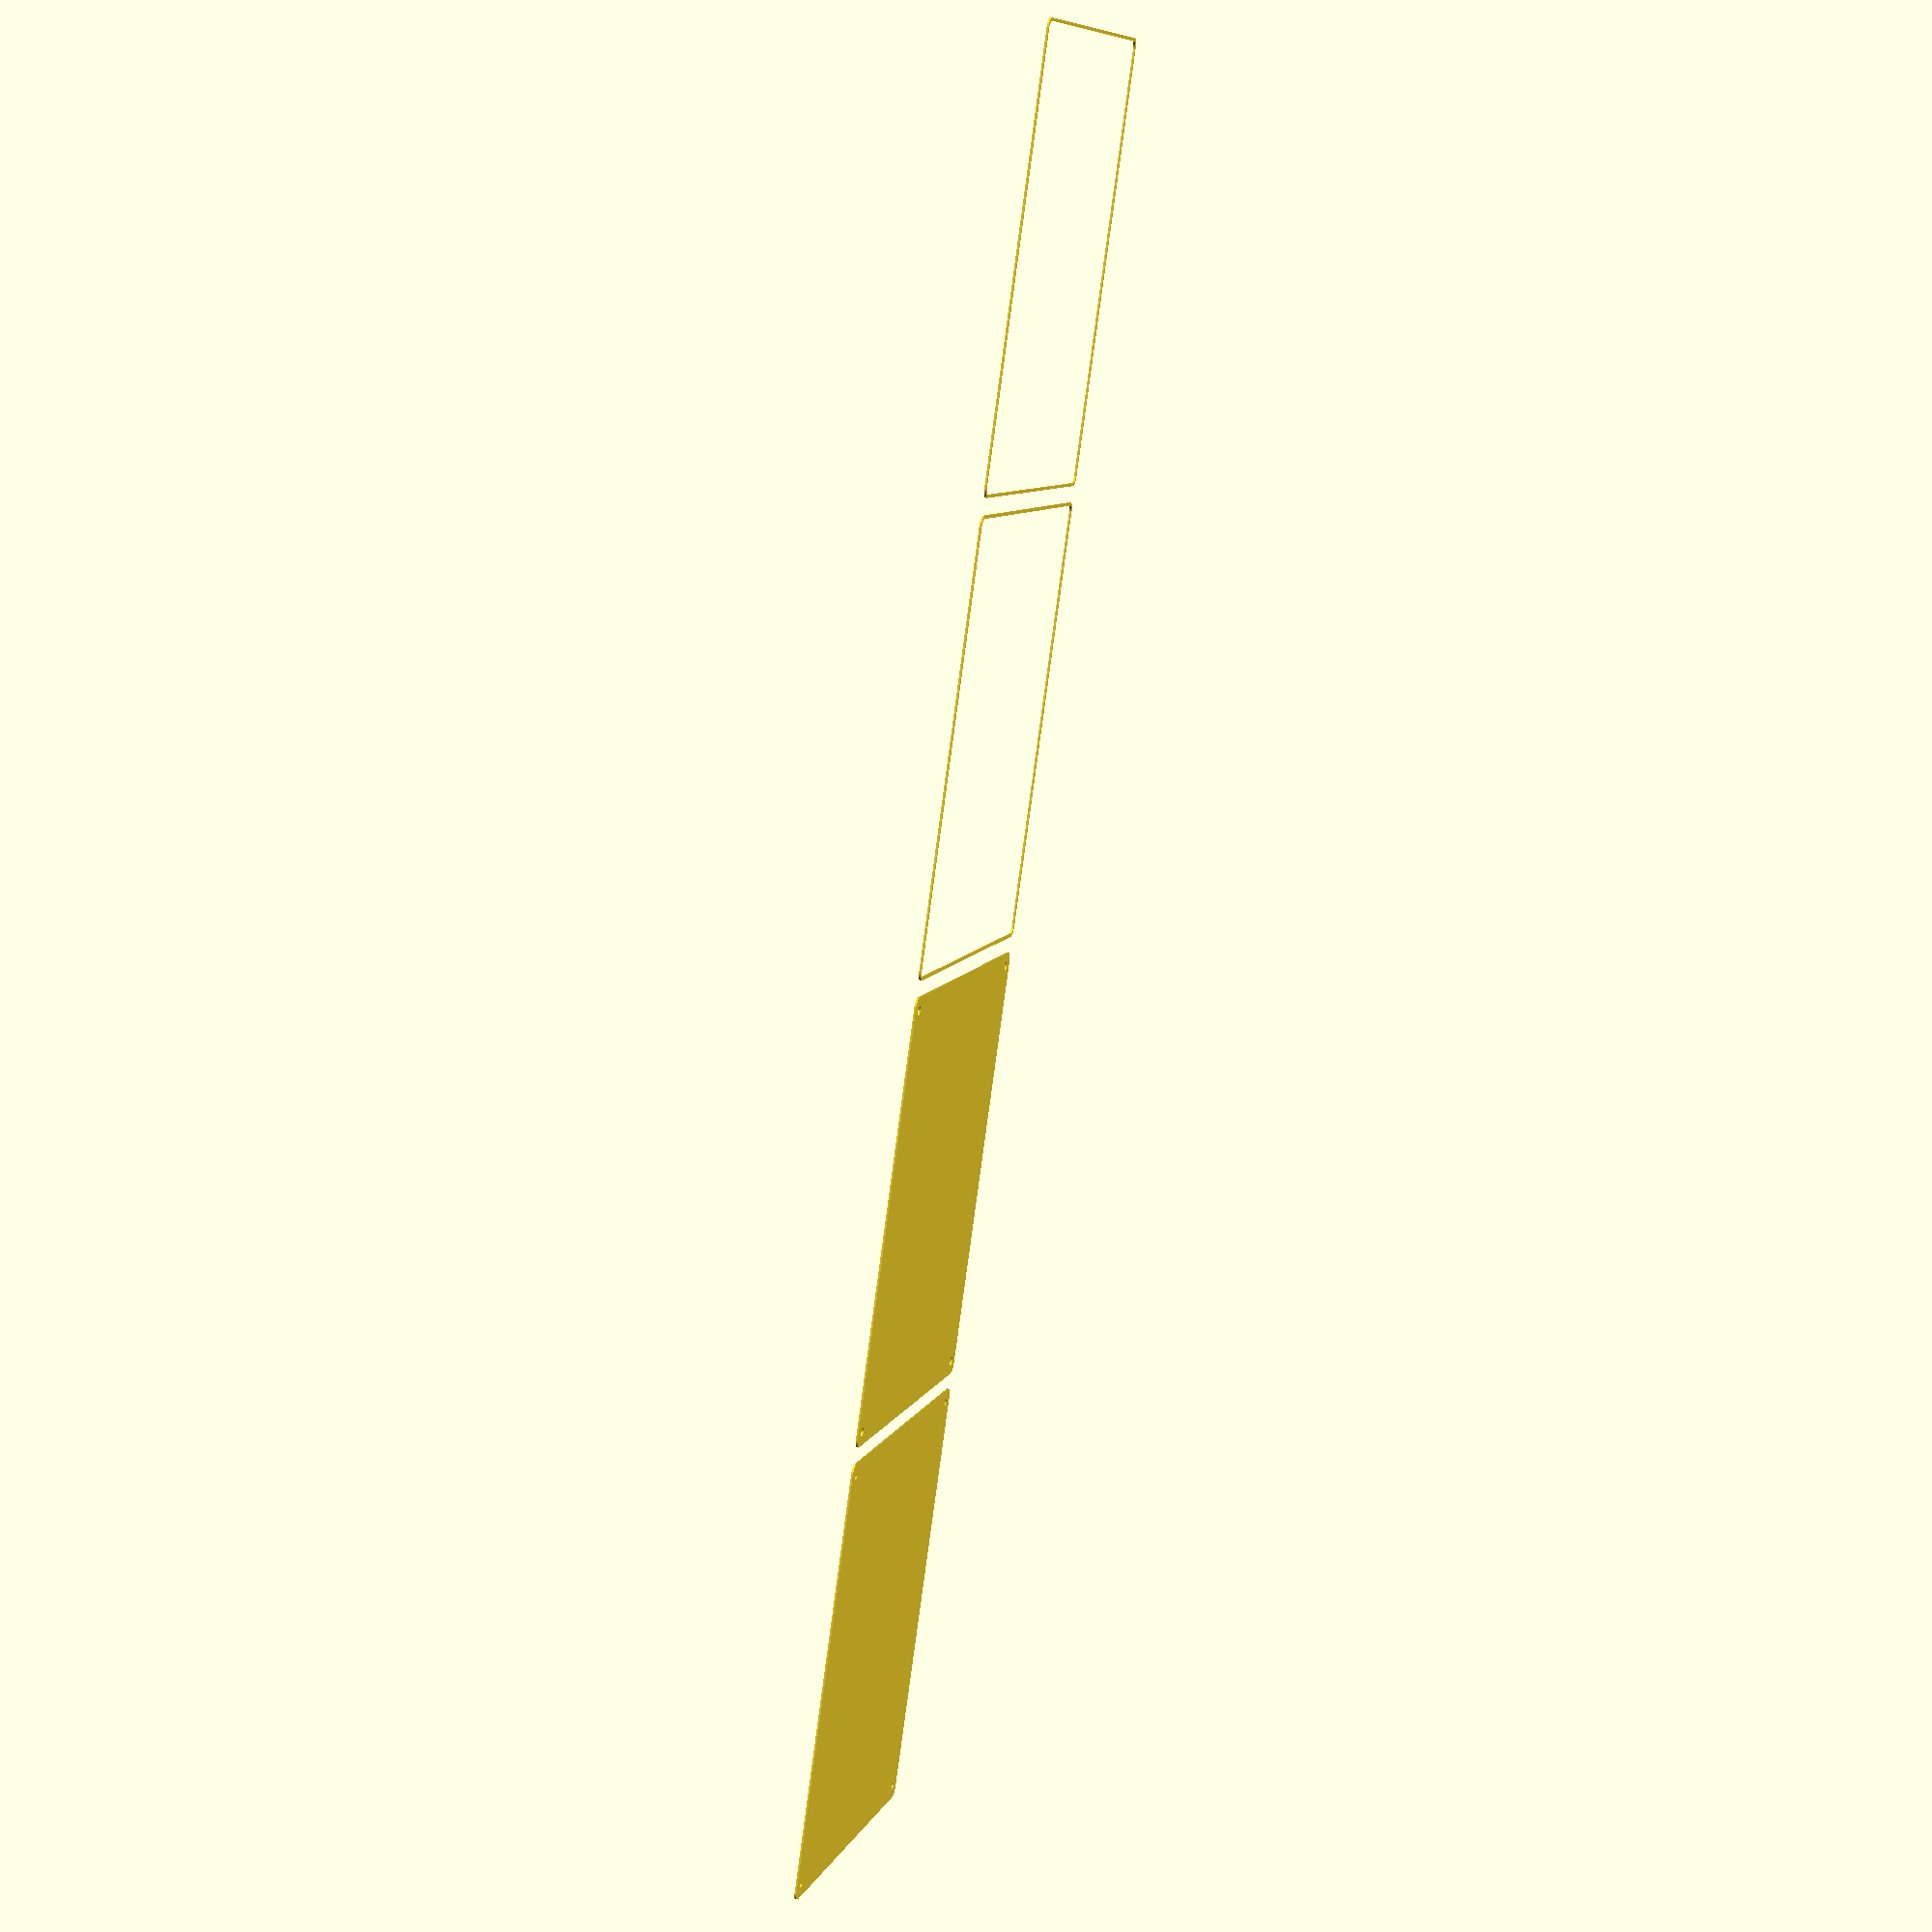
<openscad>
$fn = 50;


union() {
	translate(v = [0, 0, 0]) {
		projection() {
			intersection() {
				translate(v = [-500, -500, -9.0000000000]) {
					cube(size = [1000, 1000, 0.1000000000]);
				}
				difference() {
					union() {
						hull() {
							translate(v = [-92.5000000000, 115.0000000000, 0]) {
								cylinder(h = 21, r = 5);
							}
							translate(v = [92.5000000000, 115.0000000000, 0]) {
								cylinder(h = 21, r = 5);
							}
							translate(v = [-92.5000000000, -115.0000000000, 0]) {
								cylinder(h = 21, r = 5);
							}
							translate(v = [92.5000000000, -115.0000000000, 0]) {
								cylinder(h = 21, r = 5);
							}
						}
					}
					union() {
						translate(v = [-90.0000000000, -112.5000000000, 2]) {
							rotate(a = [0, 0, 0]) {
								difference() {
									union() {
										translate(v = [0, 0, -1.7000000000]) {
											cylinder(h = 1.7000000000, r1 = 1.5000000000, r2 = 2.4000000000);
										}
										cylinder(h = 50, r = 2.4000000000);
										translate(v = [0, 0, -6.0000000000]) {
											cylinder(h = 6, r = 1.5000000000);
										}
										translate(v = [0, 0, -6.0000000000]) {
											cylinder(h = 6, r = 1.8000000000);
										}
										translate(v = [0, 0, -6.0000000000]) {
											cylinder(h = 6, r = 1.5000000000);
										}
									}
									union();
								}
							}
						}
						translate(v = [90.0000000000, -112.5000000000, 2]) {
							rotate(a = [0, 0, 0]) {
								difference() {
									union() {
										translate(v = [0, 0, -1.7000000000]) {
											cylinder(h = 1.7000000000, r1 = 1.5000000000, r2 = 2.4000000000);
										}
										cylinder(h = 50, r = 2.4000000000);
										translate(v = [0, 0, -6.0000000000]) {
											cylinder(h = 6, r = 1.5000000000);
										}
										translate(v = [0, 0, -6.0000000000]) {
											cylinder(h = 6, r = 1.8000000000);
										}
										translate(v = [0, 0, -6.0000000000]) {
											cylinder(h = 6, r = 1.5000000000);
										}
									}
									union();
								}
							}
						}
						translate(v = [-90.0000000000, 112.5000000000, 2]) {
							rotate(a = [0, 0, 0]) {
								difference() {
									union() {
										translate(v = [0, 0, -1.7000000000]) {
											cylinder(h = 1.7000000000, r1 = 1.5000000000, r2 = 2.4000000000);
										}
										cylinder(h = 50, r = 2.4000000000);
										translate(v = [0, 0, -6.0000000000]) {
											cylinder(h = 6, r = 1.5000000000);
										}
										translate(v = [0, 0, -6.0000000000]) {
											cylinder(h = 6, r = 1.8000000000);
										}
										translate(v = [0, 0, -6.0000000000]) {
											cylinder(h = 6, r = 1.5000000000);
										}
									}
									union();
								}
							}
						}
						translate(v = [90.0000000000, 112.5000000000, 2]) {
							rotate(a = [0, 0, 0]) {
								difference() {
									union() {
										translate(v = [0, 0, -1.7000000000]) {
											cylinder(h = 1.7000000000, r1 = 1.5000000000, r2 = 2.4000000000);
										}
										cylinder(h = 50, r = 2.4000000000);
										translate(v = [0, 0, -6.0000000000]) {
											cylinder(h = 6, r = 1.5000000000);
										}
										translate(v = [0, 0, -6.0000000000]) {
											cylinder(h = 6, r = 1.8000000000);
										}
										translate(v = [0, 0, -6.0000000000]) {
											cylinder(h = 6, r = 1.5000000000);
										}
									}
									union();
								}
							}
						}
						translate(v = [0, 0, 3]) {
							hull() {
								union() {
									translate(v = [-92.0000000000, 114.5000000000, 4]) {
										cylinder(h = 33, r = 4);
									}
									translate(v = [-92.0000000000, 114.5000000000, 4]) {
										sphere(r = 4);
									}
									translate(v = [-92.0000000000, 114.5000000000, 37]) {
										sphere(r = 4);
									}
								}
								union() {
									translate(v = [92.0000000000, 114.5000000000, 4]) {
										cylinder(h = 33, r = 4);
									}
									translate(v = [92.0000000000, 114.5000000000, 4]) {
										sphere(r = 4);
									}
									translate(v = [92.0000000000, 114.5000000000, 37]) {
										sphere(r = 4);
									}
								}
								union() {
									translate(v = [-92.0000000000, -114.5000000000, 4]) {
										cylinder(h = 33, r = 4);
									}
									translate(v = [-92.0000000000, -114.5000000000, 4]) {
										sphere(r = 4);
									}
									translate(v = [-92.0000000000, -114.5000000000, 37]) {
										sphere(r = 4);
									}
								}
								union() {
									translate(v = [92.0000000000, -114.5000000000, 4]) {
										cylinder(h = 33, r = 4);
									}
									translate(v = [92.0000000000, -114.5000000000, 4]) {
										sphere(r = 4);
									}
									translate(v = [92.0000000000, -114.5000000000, 37]) {
										sphere(r = 4);
									}
								}
							}
						}
					}
				}
			}
		}
	}
	translate(v = [0, 249, 0]) {
		projection() {
			intersection() {
				translate(v = [-500, -500, -6.0000000000]) {
					cube(size = [1000, 1000, 0.1000000000]);
				}
				difference() {
					union() {
						hull() {
							translate(v = [-92.5000000000, 115.0000000000, 0]) {
								cylinder(h = 21, r = 5);
							}
							translate(v = [92.5000000000, 115.0000000000, 0]) {
								cylinder(h = 21, r = 5);
							}
							translate(v = [-92.5000000000, -115.0000000000, 0]) {
								cylinder(h = 21, r = 5);
							}
							translate(v = [92.5000000000, -115.0000000000, 0]) {
								cylinder(h = 21, r = 5);
							}
						}
					}
					union() {
						translate(v = [-90.0000000000, -112.5000000000, 2]) {
							rotate(a = [0, 0, 0]) {
								difference() {
									union() {
										translate(v = [0, 0, -1.7000000000]) {
											cylinder(h = 1.7000000000, r1 = 1.5000000000, r2 = 2.4000000000);
										}
										cylinder(h = 50, r = 2.4000000000);
										translate(v = [0, 0, -6.0000000000]) {
											cylinder(h = 6, r = 1.5000000000);
										}
										translate(v = [0, 0, -6.0000000000]) {
											cylinder(h = 6, r = 1.8000000000);
										}
										translate(v = [0, 0, -6.0000000000]) {
											cylinder(h = 6, r = 1.5000000000);
										}
									}
									union();
								}
							}
						}
						translate(v = [90.0000000000, -112.5000000000, 2]) {
							rotate(a = [0, 0, 0]) {
								difference() {
									union() {
										translate(v = [0, 0, -1.7000000000]) {
											cylinder(h = 1.7000000000, r1 = 1.5000000000, r2 = 2.4000000000);
										}
										cylinder(h = 50, r = 2.4000000000);
										translate(v = [0, 0, -6.0000000000]) {
											cylinder(h = 6, r = 1.5000000000);
										}
										translate(v = [0, 0, -6.0000000000]) {
											cylinder(h = 6, r = 1.8000000000);
										}
										translate(v = [0, 0, -6.0000000000]) {
											cylinder(h = 6, r = 1.5000000000);
										}
									}
									union();
								}
							}
						}
						translate(v = [-90.0000000000, 112.5000000000, 2]) {
							rotate(a = [0, 0, 0]) {
								difference() {
									union() {
										translate(v = [0, 0, -1.7000000000]) {
											cylinder(h = 1.7000000000, r1 = 1.5000000000, r2 = 2.4000000000);
										}
										cylinder(h = 50, r = 2.4000000000);
										translate(v = [0, 0, -6.0000000000]) {
											cylinder(h = 6, r = 1.5000000000);
										}
										translate(v = [0, 0, -6.0000000000]) {
											cylinder(h = 6, r = 1.8000000000);
										}
										translate(v = [0, 0, -6.0000000000]) {
											cylinder(h = 6, r = 1.5000000000);
										}
									}
									union();
								}
							}
						}
						translate(v = [90.0000000000, 112.5000000000, 2]) {
							rotate(a = [0, 0, 0]) {
								difference() {
									union() {
										translate(v = [0, 0, -1.7000000000]) {
											cylinder(h = 1.7000000000, r1 = 1.5000000000, r2 = 2.4000000000);
										}
										cylinder(h = 50, r = 2.4000000000);
										translate(v = [0, 0, -6.0000000000]) {
											cylinder(h = 6, r = 1.5000000000);
										}
										translate(v = [0, 0, -6.0000000000]) {
											cylinder(h = 6, r = 1.8000000000);
										}
										translate(v = [0, 0, -6.0000000000]) {
											cylinder(h = 6, r = 1.5000000000);
										}
									}
									union();
								}
							}
						}
						translate(v = [0, 0, 3]) {
							hull() {
								union() {
									translate(v = [-92.0000000000, 114.5000000000, 4]) {
										cylinder(h = 33, r = 4);
									}
									translate(v = [-92.0000000000, 114.5000000000, 4]) {
										sphere(r = 4);
									}
									translate(v = [-92.0000000000, 114.5000000000, 37]) {
										sphere(r = 4);
									}
								}
								union() {
									translate(v = [92.0000000000, 114.5000000000, 4]) {
										cylinder(h = 33, r = 4);
									}
									translate(v = [92.0000000000, 114.5000000000, 4]) {
										sphere(r = 4);
									}
									translate(v = [92.0000000000, 114.5000000000, 37]) {
										sphere(r = 4);
									}
								}
								union() {
									translate(v = [-92.0000000000, -114.5000000000, 4]) {
										cylinder(h = 33, r = 4);
									}
									translate(v = [-92.0000000000, -114.5000000000, 4]) {
										sphere(r = 4);
									}
									translate(v = [-92.0000000000, -114.5000000000, 37]) {
										sphere(r = 4);
									}
								}
								union() {
									translate(v = [92.0000000000, -114.5000000000, 4]) {
										cylinder(h = 33, r = 4);
									}
									translate(v = [92.0000000000, -114.5000000000, 4]) {
										sphere(r = 4);
									}
									translate(v = [92.0000000000, -114.5000000000, 37]) {
										sphere(r = 4);
									}
								}
							}
						}
					}
				}
			}
		}
	}
	translate(v = [0, 498, 0]) {
		projection() {
			intersection() {
				translate(v = [-500, -500, -3.0000000000]) {
					cube(size = [1000, 1000, 0.1000000000]);
				}
				difference() {
					union() {
						hull() {
							translate(v = [-92.5000000000, 115.0000000000, 0]) {
								cylinder(h = 21, r = 5);
							}
							translate(v = [92.5000000000, 115.0000000000, 0]) {
								cylinder(h = 21, r = 5);
							}
							translate(v = [-92.5000000000, -115.0000000000, 0]) {
								cylinder(h = 21, r = 5);
							}
							translate(v = [92.5000000000, -115.0000000000, 0]) {
								cylinder(h = 21, r = 5);
							}
						}
					}
					union() {
						translate(v = [-90.0000000000, -112.5000000000, 2]) {
							rotate(a = [0, 0, 0]) {
								difference() {
									union() {
										translate(v = [0, 0, -1.7000000000]) {
											cylinder(h = 1.7000000000, r1 = 1.5000000000, r2 = 2.4000000000);
										}
										cylinder(h = 50, r = 2.4000000000);
										translate(v = [0, 0, -6.0000000000]) {
											cylinder(h = 6, r = 1.5000000000);
										}
										translate(v = [0, 0, -6.0000000000]) {
											cylinder(h = 6, r = 1.8000000000);
										}
										translate(v = [0, 0, -6.0000000000]) {
											cylinder(h = 6, r = 1.5000000000);
										}
									}
									union();
								}
							}
						}
						translate(v = [90.0000000000, -112.5000000000, 2]) {
							rotate(a = [0, 0, 0]) {
								difference() {
									union() {
										translate(v = [0, 0, -1.7000000000]) {
											cylinder(h = 1.7000000000, r1 = 1.5000000000, r2 = 2.4000000000);
										}
										cylinder(h = 50, r = 2.4000000000);
										translate(v = [0, 0, -6.0000000000]) {
											cylinder(h = 6, r = 1.5000000000);
										}
										translate(v = [0, 0, -6.0000000000]) {
											cylinder(h = 6, r = 1.8000000000);
										}
										translate(v = [0, 0, -6.0000000000]) {
											cylinder(h = 6, r = 1.5000000000);
										}
									}
									union();
								}
							}
						}
						translate(v = [-90.0000000000, 112.5000000000, 2]) {
							rotate(a = [0, 0, 0]) {
								difference() {
									union() {
										translate(v = [0, 0, -1.7000000000]) {
											cylinder(h = 1.7000000000, r1 = 1.5000000000, r2 = 2.4000000000);
										}
										cylinder(h = 50, r = 2.4000000000);
										translate(v = [0, 0, -6.0000000000]) {
											cylinder(h = 6, r = 1.5000000000);
										}
										translate(v = [0, 0, -6.0000000000]) {
											cylinder(h = 6, r = 1.8000000000);
										}
										translate(v = [0, 0, -6.0000000000]) {
											cylinder(h = 6, r = 1.5000000000);
										}
									}
									union();
								}
							}
						}
						translate(v = [90.0000000000, 112.5000000000, 2]) {
							rotate(a = [0, 0, 0]) {
								difference() {
									union() {
										translate(v = [0, 0, -1.7000000000]) {
											cylinder(h = 1.7000000000, r1 = 1.5000000000, r2 = 2.4000000000);
										}
										cylinder(h = 50, r = 2.4000000000);
										translate(v = [0, 0, -6.0000000000]) {
											cylinder(h = 6, r = 1.5000000000);
										}
										translate(v = [0, 0, -6.0000000000]) {
											cylinder(h = 6, r = 1.8000000000);
										}
										translate(v = [0, 0, -6.0000000000]) {
											cylinder(h = 6, r = 1.5000000000);
										}
									}
									union();
								}
							}
						}
						translate(v = [0, 0, 3]) {
							hull() {
								union() {
									translate(v = [-92.0000000000, 114.5000000000, 4]) {
										cylinder(h = 33, r = 4);
									}
									translate(v = [-92.0000000000, 114.5000000000, 4]) {
										sphere(r = 4);
									}
									translate(v = [-92.0000000000, 114.5000000000, 37]) {
										sphere(r = 4);
									}
								}
								union() {
									translate(v = [92.0000000000, 114.5000000000, 4]) {
										cylinder(h = 33, r = 4);
									}
									translate(v = [92.0000000000, 114.5000000000, 4]) {
										sphere(r = 4);
									}
									translate(v = [92.0000000000, 114.5000000000, 37]) {
										sphere(r = 4);
									}
								}
								union() {
									translate(v = [-92.0000000000, -114.5000000000, 4]) {
										cylinder(h = 33, r = 4);
									}
									translate(v = [-92.0000000000, -114.5000000000, 4]) {
										sphere(r = 4);
									}
									translate(v = [-92.0000000000, -114.5000000000, 37]) {
										sphere(r = 4);
									}
								}
								union() {
									translate(v = [92.0000000000, -114.5000000000, 4]) {
										cylinder(h = 33, r = 4);
									}
									translate(v = [92.0000000000, -114.5000000000, 4]) {
										sphere(r = 4);
									}
									translate(v = [92.0000000000, -114.5000000000, 37]) {
										sphere(r = 4);
									}
								}
							}
						}
					}
				}
			}
		}
	}
	translate(v = [0, 747, 0]) {
		projection() {
			intersection() {
				translate(v = [-500, -500, 0.0000000000]) {
					cube(size = [1000, 1000, 0.1000000000]);
				}
				difference() {
					union() {
						hull() {
							translate(v = [-92.5000000000, 115.0000000000, 0]) {
								cylinder(h = 21, r = 5);
							}
							translate(v = [92.5000000000, 115.0000000000, 0]) {
								cylinder(h = 21, r = 5);
							}
							translate(v = [-92.5000000000, -115.0000000000, 0]) {
								cylinder(h = 21, r = 5);
							}
							translate(v = [92.5000000000, -115.0000000000, 0]) {
								cylinder(h = 21, r = 5);
							}
						}
					}
					union() {
						translate(v = [-90.0000000000, -112.5000000000, 2]) {
							rotate(a = [0, 0, 0]) {
								difference() {
									union() {
										translate(v = [0, 0, -1.7000000000]) {
											cylinder(h = 1.7000000000, r1 = 1.5000000000, r2 = 2.4000000000);
										}
										cylinder(h = 50, r = 2.4000000000);
										translate(v = [0, 0, -6.0000000000]) {
											cylinder(h = 6, r = 1.5000000000);
										}
										translate(v = [0, 0, -6.0000000000]) {
											cylinder(h = 6, r = 1.8000000000);
										}
										translate(v = [0, 0, -6.0000000000]) {
											cylinder(h = 6, r = 1.5000000000);
										}
									}
									union();
								}
							}
						}
						translate(v = [90.0000000000, -112.5000000000, 2]) {
							rotate(a = [0, 0, 0]) {
								difference() {
									union() {
										translate(v = [0, 0, -1.7000000000]) {
											cylinder(h = 1.7000000000, r1 = 1.5000000000, r2 = 2.4000000000);
										}
										cylinder(h = 50, r = 2.4000000000);
										translate(v = [0, 0, -6.0000000000]) {
											cylinder(h = 6, r = 1.5000000000);
										}
										translate(v = [0, 0, -6.0000000000]) {
											cylinder(h = 6, r = 1.8000000000);
										}
										translate(v = [0, 0, -6.0000000000]) {
											cylinder(h = 6, r = 1.5000000000);
										}
									}
									union();
								}
							}
						}
						translate(v = [-90.0000000000, 112.5000000000, 2]) {
							rotate(a = [0, 0, 0]) {
								difference() {
									union() {
										translate(v = [0, 0, -1.7000000000]) {
											cylinder(h = 1.7000000000, r1 = 1.5000000000, r2 = 2.4000000000);
										}
										cylinder(h = 50, r = 2.4000000000);
										translate(v = [0, 0, -6.0000000000]) {
											cylinder(h = 6, r = 1.5000000000);
										}
										translate(v = [0, 0, -6.0000000000]) {
											cylinder(h = 6, r = 1.8000000000);
										}
										translate(v = [0, 0, -6.0000000000]) {
											cylinder(h = 6, r = 1.5000000000);
										}
									}
									union();
								}
							}
						}
						translate(v = [90.0000000000, 112.5000000000, 2]) {
							rotate(a = [0, 0, 0]) {
								difference() {
									union() {
										translate(v = [0, 0, -1.7000000000]) {
											cylinder(h = 1.7000000000, r1 = 1.5000000000, r2 = 2.4000000000);
										}
										cylinder(h = 50, r = 2.4000000000);
										translate(v = [0, 0, -6.0000000000]) {
											cylinder(h = 6, r = 1.5000000000);
										}
										translate(v = [0, 0, -6.0000000000]) {
											cylinder(h = 6, r = 1.8000000000);
										}
										translate(v = [0, 0, -6.0000000000]) {
											cylinder(h = 6, r = 1.5000000000);
										}
									}
									union();
								}
							}
						}
						translate(v = [0, 0, 3]) {
							hull() {
								union() {
									translate(v = [-92.0000000000, 114.5000000000, 4]) {
										cylinder(h = 33, r = 4);
									}
									translate(v = [-92.0000000000, 114.5000000000, 4]) {
										sphere(r = 4);
									}
									translate(v = [-92.0000000000, 114.5000000000, 37]) {
										sphere(r = 4);
									}
								}
								union() {
									translate(v = [92.0000000000, 114.5000000000, 4]) {
										cylinder(h = 33, r = 4);
									}
									translate(v = [92.0000000000, 114.5000000000, 4]) {
										sphere(r = 4);
									}
									translate(v = [92.0000000000, 114.5000000000, 37]) {
										sphere(r = 4);
									}
								}
								union() {
									translate(v = [-92.0000000000, -114.5000000000, 4]) {
										cylinder(h = 33, r = 4);
									}
									translate(v = [-92.0000000000, -114.5000000000, 4]) {
										sphere(r = 4);
									}
									translate(v = [-92.0000000000, -114.5000000000, 37]) {
										sphere(r = 4);
									}
								}
								union() {
									translate(v = [92.0000000000, -114.5000000000, 4]) {
										cylinder(h = 33, r = 4);
									}
									translate(v = [92.0000000000, -114.5000000000, 4]) {
										sphere(r = 4);
									}
									translate(v = [92.0000000000, -114.5000000000, 37]) {
										sphere(r = 4);
									}
								}
							}
						}
					}
				}
			}
		}
	}
	translate(v = [0, 996, 0]) {
		projection() {
			intersection() {
				translate(v = [-500, -500, 3.0000000000]) {
					cube(size = [1000, 1000, 0.1000000000]);
				}
				difference() {
					union() {
						hull() {
							translate(v = [-92.5000000000, 115.0000000000, 0]) {
								cylinder(h = 21, r = 5);
							}
							translate(v = [92.5000000000, 115.0000000000, 0]) {
								cylinder(h = 21, r = 5);
							}
							translate(v = [-92.5000000000, -115.0000000000, 0]) {
								cylinder(h = 21, r = 5);
							}
							translate(v = [92.5000000000, -115.0000000000, 0]) {
								cylinder(h = 21, r = 5);
							}
						}
					}
					union() {
						translate(v = [-90.0000000000, -112.5000000000, 2]) {
							rotate(a = [0, 0, 0]) {
								difference() {
									union() {
										translate(v = [0, 0, -1.7000000000]) {
											cylinder(h = 1.7000000000, r1 = 1.5000000000, r2 = 2.4000000000);
										}
										cylinder(h = 50, r = 2.4000000000);
										translate(v = [0, 0, -6.0000000000]) {
											cylinder(h = 6, r = 1.5000000000);
										}
										translate(v = [0, 0, -6.0000000000]) {
											cylinder(h = 6, r = 1.8000000000);
										}
										translate(v = [0, 0, -6.0000000000]) {
											cylinder(h = 6, r = 1.5000000000);
										}
									}
									union();
								}
							}
						}
						translate(v = [90.0000000000, -112.5000000000, 2]) {
							rotate(a = [0, 0, 0]) {
								difference() {
									union() {
										translate(v = [0, 0, -1.7000000000]) {
											cylinder(h = 1.7000000000, r1 = 1.5000000000, r2 = 2.4000000000);
										}
										cylinder(h = 50, r = 2.4000000000);
										translate(v = [0, 0, -6.0000000000]) {
											cylinder(h = 6, r = 1.5000000000);
										}
										translate(v = [0, 0, -6.0000000000]) {
											cylinder(h = 6, r = 1.8000000000);
										}
										translate(v = [0, 0, -6.0000000000]) {
											cylinder(h = 6, r = 1.5000000000);
										}
									}
									union();
								}
							}
						}
						translate(v = [-90.0000000000, 112.5000000000, 2]) {
							rotate(a = [0, 0, 0]) {
								difference() {
									union() {
										translate(v = [0, 0, -1.7000000000]) {
											cylinder(h = 1.7000000000, r1 = 1.5000000000, r2 = 2.4000000000);
										}
										cylinder(h = 50, r = 2.4000000000);
										translate(v = [0, 0, -6.0000000000]) {
											cylinder(h = 6, r = 1.5000000000);
										}
										translate(v = [0, 0, -6.0000000000]) {
											cylinder(h = 6, r = 1.8000000000);
										}
										translate(v = [0, 0, -6.0000000000]) {
											cylinder(h = 6, r = 1.5000000000);
										}
									}
									union();
								}
							}
						}
						translate(v = [90.0000000000, 112.5000000000, 2]) {
							rotate(a = [0, 0, 0]) {
								difference() {
									union() {
										translate(v = [0, 0, -1.7000000000]) {
											cylinder(h = 1.7000000000, r1 = 1.5000000000, r2 = 2.4000000000);
										}
										cylinder(h = 50, r = 2.4000000000);
										translate(v = [0, 0, -6.0000000000]) {
											cylinder(h = 6, r = 1.5000000000);
										}
										translate(v = [0, 0, -6.0000000000]) {
											cylinder(h = 6, r = 1.8000000000);
										}
										translate(v = [0, 0, -6.0000000000]) {
											cylinder(h = 6, r = 1.5000000000);
										}
									}
									union();
								}
							}
						}
						translate(v = [0, 0, 3]) {
							hull() {
								union() {
									translate(v = [-92.0000000000, 114.5000000000, 4]) {
										cylinder(h = 33, r = 4);
									}
									translate(v = [-92.0000000000, 114.5000000000, 4]) {
										sphere(r = 4);
									}
									translate(v = [-92.0000000000, 114.5000000000, 37]) {
										sphere(r = 4);
									}
								}
								union() {
									translate(v = [92.0000000000, 114.5000000000, 4]) {
										cylinder(h = 33, r = 4);
									}
									translate(v = [92.0000000000, 114.5000000000, 4]) {
										sphere(r = 4);
									}
									translate(v = [92.0000000000, 114.5000000000, 37]) {
										sphere(r = 4);
									}
								}
								union() {
									translate(v = [-92.0000000000, -114.5000000000, 4]) {
										cylinder(h = 33, r = 4);
									}
									translate(v = [-92.0000000000, -114.5000000000, 4]) {
										sphere(r = 4);
									}
									translate(v = [-92.0000000000, -114.5000000000, 37]) {
										sphere(r = 4);
									}
								}
								union() {
									translate(v = [92.0000000000, -114.5000000000, 4]) {
										cylinder(h = 33, r = 4);
									}
									translate(v = [92.0000000000, -114.5000000000, 4]) {
										sphere(r = 4);
									}
									translate(v = [92.0000000000, -114.5000000000, 37]) {
										sphere(r = 4);
									}
								}
							}
						}
					}
				}
			}
		}
	}
	translate(v = [0, 1245, 0]) {
		projection() {
			intersection() {
				translate(v = [-500, -500, 6.0000000000]) {
					cube(size = [1000, 1000, 0.1000000000]);
				}
				difference() {
					union() {
						hull() {
							translate(v = [-92.5000000000, 115.0000000000, 0]) {
								cylinder(h = 21, r = 5);
							}
							translate(v = [92.5000000000, 115.0000000000, 0]) {
								cylinder(h = 21, r = 5);
							}
							translate(v = [-92.5000000000, -115.0000000000, 0]) {
								cylinder(h = 21, r = 5);
							}
							translate(v = [92.5000000000, -115.0000000000, 0]) {
								cylinder(h = 21, r = 5);
							}
						}
					}
					union() {
						translate(v = [-90.0000000000, -112.5000000000, 2]) {
							rotate(a = [0, 0, 0]) {
								difference() {
									union() {
										translate(v = [0, 0, -1.7000000000]) {
											cylinder(h = 1.7000000000, r1 = 1.5000000000, r2 = 2.4000000000);
										}
										cylinder(h = 50, r = 2.4000000000);
										translate(v = [0, 0, -6.0000000000]) {
											cylinder(h = 6, r = 1.5000000000);
										}
										translate(v = [0, 0, -6.0000000000]) {
											cylinder(h = 6, r = 1.8000000000);
										}
										translate(v = [0, 0, -6.0000000000]) {
											cylinder(h = 6, r = 1.5000000000);
										}
									}
									union();
								}
							}
						}
						translate(v = [90.0000000000, -112.5000000000, 2]) {
							rotate(a = [0, 0, 0]) {
								difference() {
									union() {
										translate(v = [0, 0, -1.7000000000]) {
											cylinder(h = 1.7000000000, r1 = 1.5000000000, r2 = 2.4000000000);
										}
										cylinder(h = 50, r = 2.4000000000);
										translate(v = [0, 0, -6.0000000000]) {
											cylinder(h = 6, r = 1.5000000000);
										}
										translate(v = [0, 0, -6.0000000000]) {
											cylinder(h = 6, r = 1.8000000000);
										}
										translate(v = [0, 0, -6.0000000000]) {
											cylinder(h = 6, r = 1.5000000000);
										}
									}
									union();
								}
							}
						}
						translate(v = [-90.0000000000, 112.5000000000, 2]) {
							rotate(a = [0, 0, 0]) {
								difference() {
									union() {
										translate(v = [0, 0, -1.7000000000]) {
											cylinder(h = 1.7000000000, r1 = 1.5000000000, r2 = 2.4000000000);
										}
										cylinder(h = 50, r = 2.4000000000);
										translate(v = [0, 0, -6.0000000000]) {
											cylinder(h = 6, r = 1.5000000000);
										}
										translate(v = [0, 0, -6.0000000000]) {
											cylinder(h = 6, r = 1.8000000000);
										}
										translate(v = [0, 0, -6.0000000000]) {
											cylinder(h = 6, r = 1.5000000000);
										}
									}
									union();
								}
							}
						}
						translate(v = [90.0000000000, 112.5000000000, 2]) {
							rotate(a = [0, 0, 0]) {
								difference() {
									union() {
										translate(v = [0, 0, -1.7000000000]) {
											cylinder(h = 1.7000000000, r1 = 1.5000000000, r2 = 2.4000000000);
										}
										cylinder(h = 50, r = 2.4000000000);
										translate(v = [0, 0, -6.0000000000]) {
											cylinder(h = 6, r = 1.5000000000);
										}
										translate(v = [0, 0, -6.0000000000]) {
											cylinder(h = 6, r = 1.8000000000);
										}
										translate(v = [0, 0, -6.0000000000]) {
											cylinder(h = 6, r = 1.5000000000);
										}
									}
									union();
								}
							}
						}
						translate(v = [0, 0, 3]) {
							hull() {
								union() {
									translate(v = [-92.0000000000, 114.5000000000, 4]) {
										cylinder(h = 33, r = 4);
									}
									translate(v = [-92.0000000000, 114.5000000000, 4]) {
										sphere(r = 4);
									}
									translate(v = [-92.0000000000, 114.5000000000, 37]) {
										sphere(r = 4);
									}
								}
								union() {
									translate(v = [92.0000000000, 114.5000000000, 4]) {
										cylinder(h = 33, r = 4);
									}
									translate(v = [92.0000000000, 114.5000000000, 4]) {
										sphere(r = 4);
									}
									translate(v = [92.0000000000, 114.5000000000, 37]) {
										sphere(r = 4);
									}
								}
								union() {
									translate(v = [-92.0000000000, -114.5000000000, 4]) {
										cylinder(h = 33, r = 4);
									}
									translate(v = [-92.0000000000, -114.5000000000, 4]) {
										sphere(r = 4);
									}
									translate(v = [-92.0000000000, -114.5000000000, 37]) {
										sphere(r = 4);
									}
								}
								union() {
									translate(v = [92.0000000000, -114.5000000000, 4]) {
										cylinder(h = 33, r = 4);
									}
									translate(v = [92.0000000000, -114.5000000000, 4]) {
										sphere(r = 4);
									}
									translate(v = [92.0000000000, -114.5000000000, 37]) {
										sphere(r = 4);
									}
								}
							}
						}
					}
				}
			}
		}
	}
	translate(v = [0, 1494, 0]) {
		projection() {
			intersection() {
				translate(v = [-500, -500, 9.0000000000]) {
					cube(size = [1000, 1000, 0.1000000000]);
				}
				difference() {
					union() {
						hull() {
							translate(v = [-92.5000000000, 115.0000000000, 0]) {
								cylinder(h = 21, r = 5);
							}
							translate(v = [92.5000000000, 115.0000000000, 0]) {
								cylinder(h = 21, r = 5);
							}
							translate(v = [-92.5000000000, -115.0000000000, 0]) {
								cylinder(h = 21, r = 5);
							}
							translate(v = [92.5000000000, -115.0000000000, 0]) {
								cylinder(h = 21, r = 5);
							}
						}
					}
					union() {
						translate(v = [-90.0000000000, -112.5000000000, 2]) {
							rotate(a = [0, 0, 0]) {
								difference() {
									union() {
										translate(v = [0, 0, -1.7000000000]) {
											cylinder(h = 1.7000000000, r1 = 1.5000000000, r2 = 2.4000000000);
										}
										cylinder(h = 50, r = 2.4000000000);
										translate(v = [0, 0, -6.0000000000]) {
											cylinder(h = 6, r = 1.5000000000);
										}
										translate(v = [0, 0, -6.0000000000]) {
											cylinder(h = 6, r = 1.8000000000);
										}
										translate(v = [0, 0, -6.0000000000]) {
											cylinder(h = 6, r = 1.5000000000);
										}
									}
									union();
								}
							}
						}
						translate(v = [90.0000000000, -112.5000000000, 2]) {
							rotate(a = [0, 0, 0]) {
								difference() {
									union() {
										translate(v = [0, 0, -1.7000000000]) {
											cylinder(h = 1.7000000000, r1 = 1.5000000000, r2 = 2.4000000000);
										}
										cylinder(h = 50, r = 2.4000000000);
										translate(v = [0, 0, -6.0000000000]) {
											cylinder(h = 6, r = 1.5000000000);
										}
										translate(v = [0, 0, -6.0000000000]) {
											cylinder(h = 6, r = 1.8000000000);
										}
										translate(v = [0, 0, -6.0000000000]) {
											cylinder(h = 6, r = 1.5000000000);
										}
									}
									union();
								}
							}
						}
						translate(v = [-90.0000000000, 112.5000000000, 2]) {
							rotate(a = [0, 0, 0]) {
								difference() {
									union() {
										translate(v = [0, 0, -1.7000000000]) {
											cylinder(h = 1.7000000000, r1 = 1.5000000000, r2 = 2.4000000000);
										}
										cylinder(h = 50, r = 2.4000000000);
										translate(v = [0, 0, -6.0000000000]) {
											cylinder(h = 6, r = 1.5000000000);
										}
										translate(v = [0, 0, -6.0000000000]) {
											cylinder(h = 6, r = 1.8000000000);
										}
										translate(v = [0, 0, -6.0000000000]) {
											cylinder(h = 6, r = 1.5000000000);
										}
									}
									union();
								}
							}
						}
						translate(v = [90.0000000000, 112.5000000000, 2]) {
							rotate(a = [0, 0, 0]) {
								difference() {
									union() {
										translate(v = [0, 0, -1.7000000000]) {
											cylinder(h = 1.7000000000, r1 = 1.5000000000, r2 = 2.4000000000);
										}
										cylinder(h = 50, r = 2.4000000000);
										translate(v = [0, 0, -6.0000000000]) {
											cylinder(h = 6, r = 1.5000000000);
										}
										translate(v = [0, 0, -6.0000000000]) {
											cylinder(h = 6, r = 1.8000000000);
										}
										translate(v = [0, 0, -6.0000000000]) {
											cylinder(h = 6, r = 1.5000000000);
										}
									}
									union();
								}
							}
						}
						translate(v = [0, 0, 3]) {
							hull() {
								union() {
									translate(v = [-92.0000000000, 114.5000000000, 4]) {
										cylinder(h = 33, r = 4);
									}
									translate(v = [-92.0000000000, 114.5000000000, 4]) {
										sphere(r = 4);
									}
									translate(v = [-92.0000000000, 114.5000000000, 37]) {
										sphere(r = 4);
									}
								}
								union() {
									translate(v = [92.0000000000, 114.5000000000, 4]) {
										cylinder(h = 33, r = 4);
									}
									translate(v = [92.0000000000, 114.5000000000, 4]) {
										sphere(r = 4);
									}
									translate(v = [92.0000000000, 114.5000000000, 37]) {
										sphere(r = 4);
									}
								}
								union() {
									translate(v = [-92.0000000000, -114.5000000000, 4]) {
										cylinder(h = 33, r = 4);
									}
									translate(v = [-92.0000000000, -114.5000000000, 4]) {
										sphere(r = 4);
									}
									translate(v = [-92.0000000000, -114.5000000000, 37]) {
										sphere(r = 4);
									}
								}
								union() {
									translate(v = [92.0000000000, -114.5000000000, 4]) {
										cylinder(h = 33, r = 4);
									}
									translate(v = [92.0000000000, -114.5000000000, 4]) {
										sphere(r = 4);
									}
									translate(v = [92.0000000000, -114.5000000000, 37]) {
										sphere(r = 4);
									}
								}
							}
						}
					}
				}
			}
		}
	}
}
</openscad>
<views>
elev=323.7 azim=332.3 roll=106.7 proj=p view=wireframe
</views>
